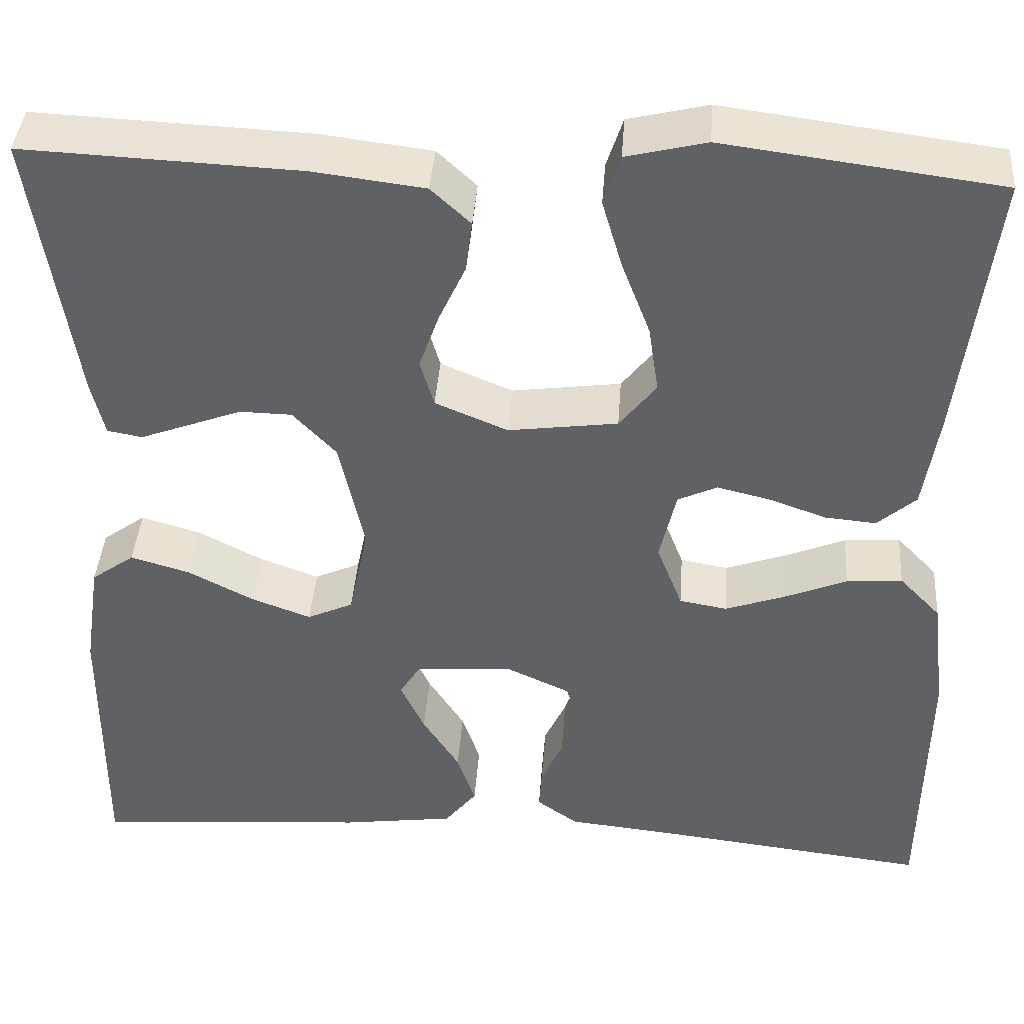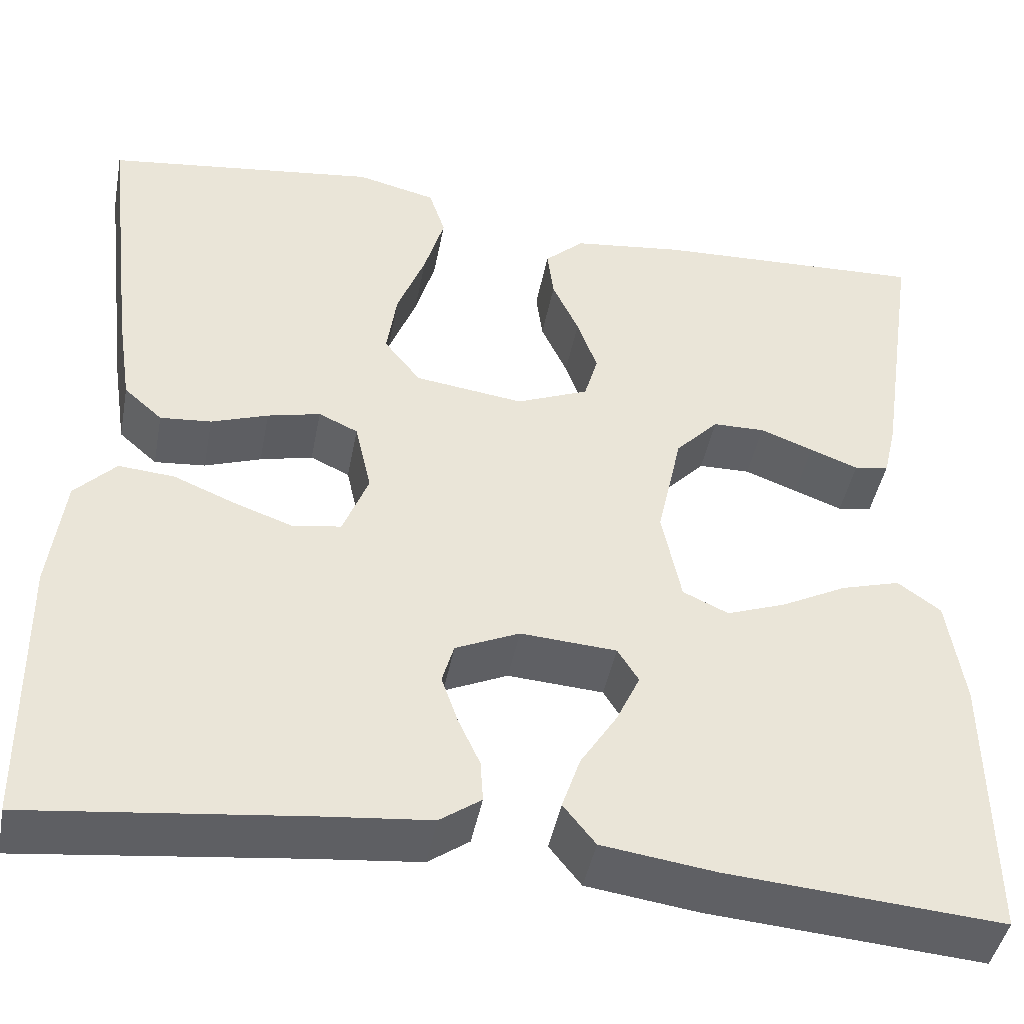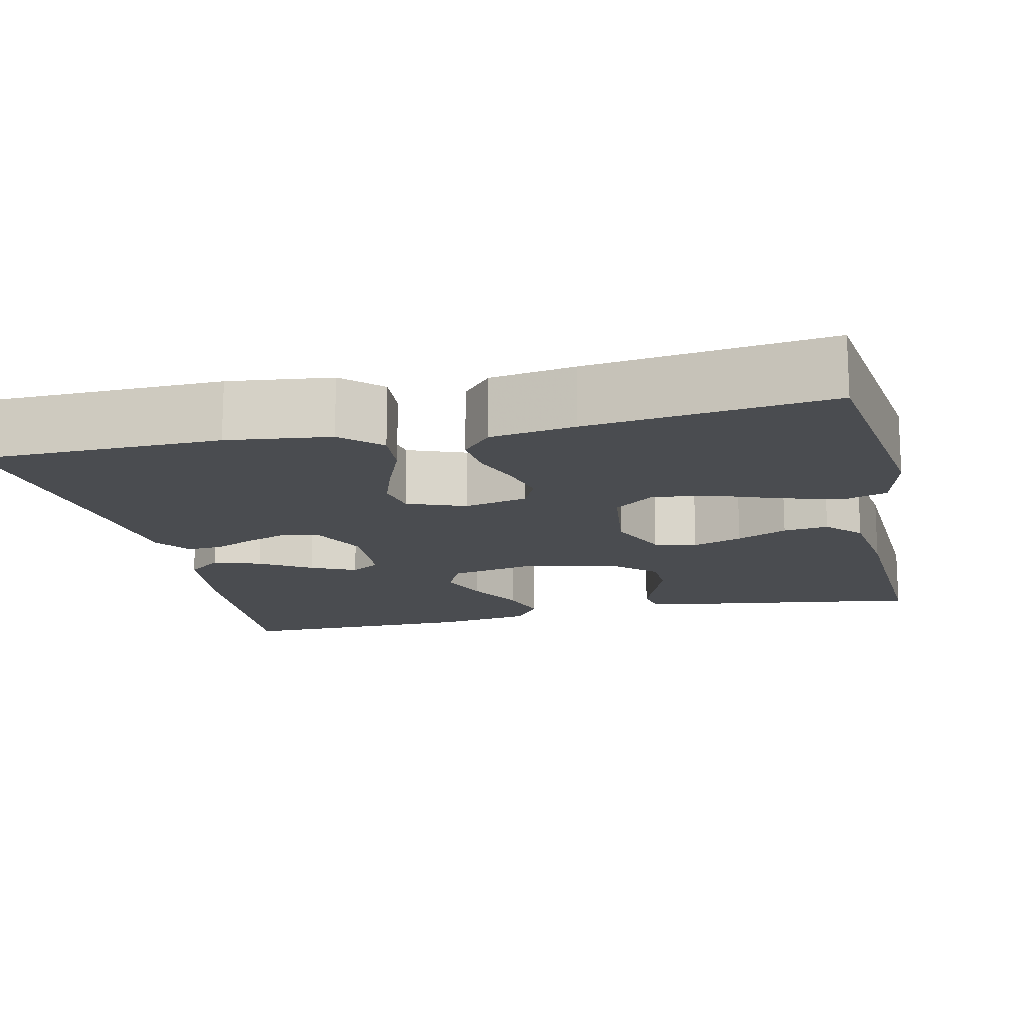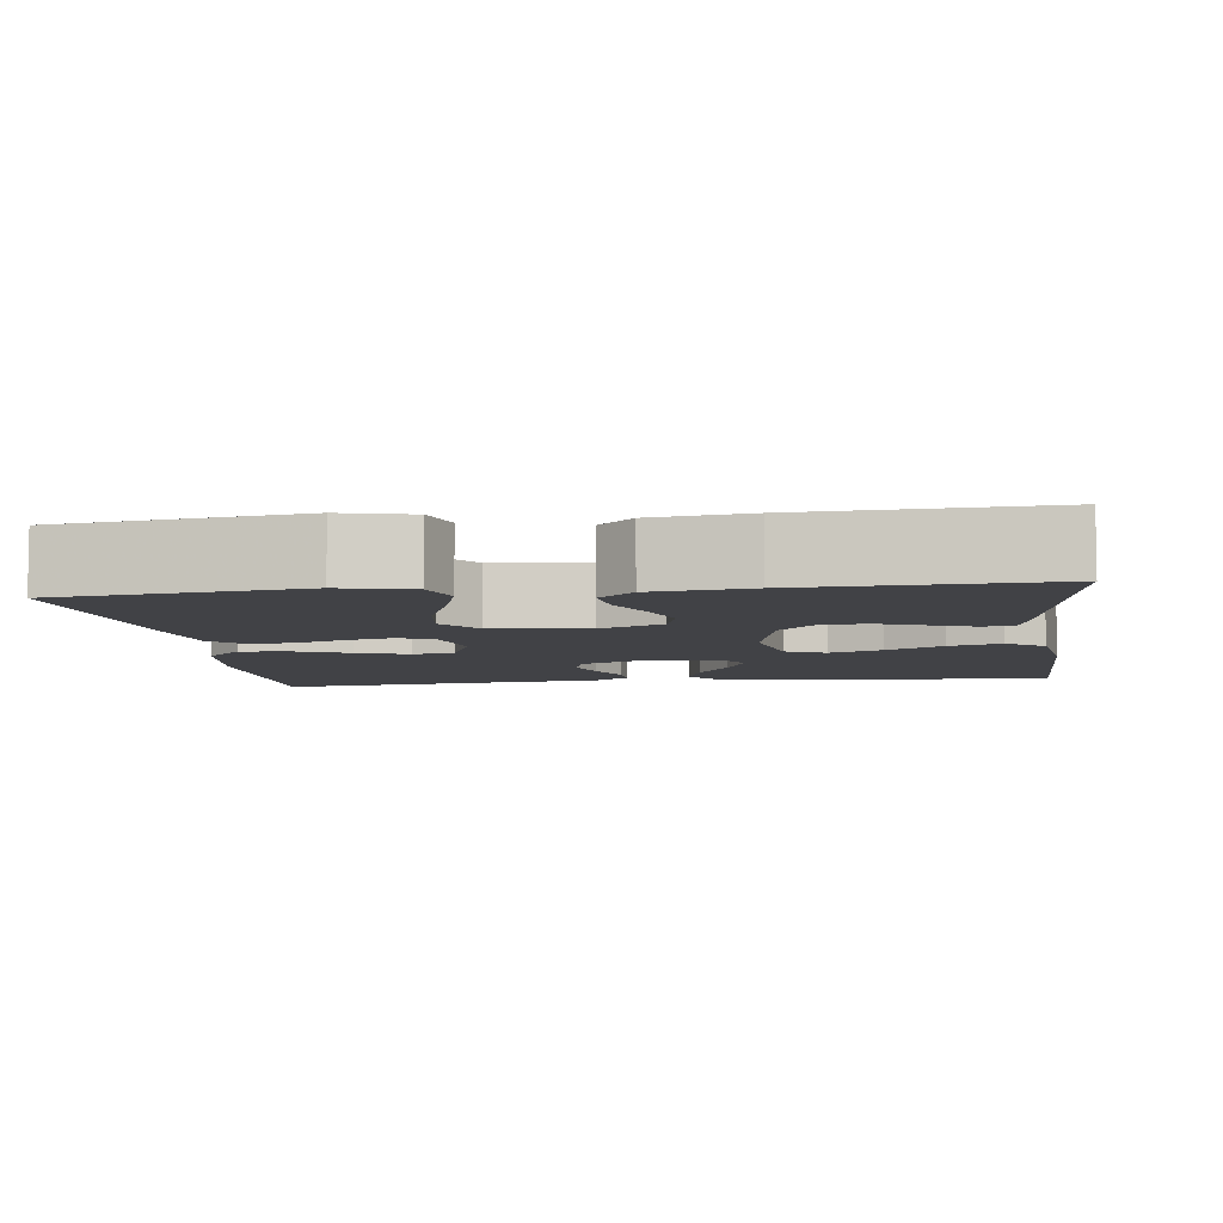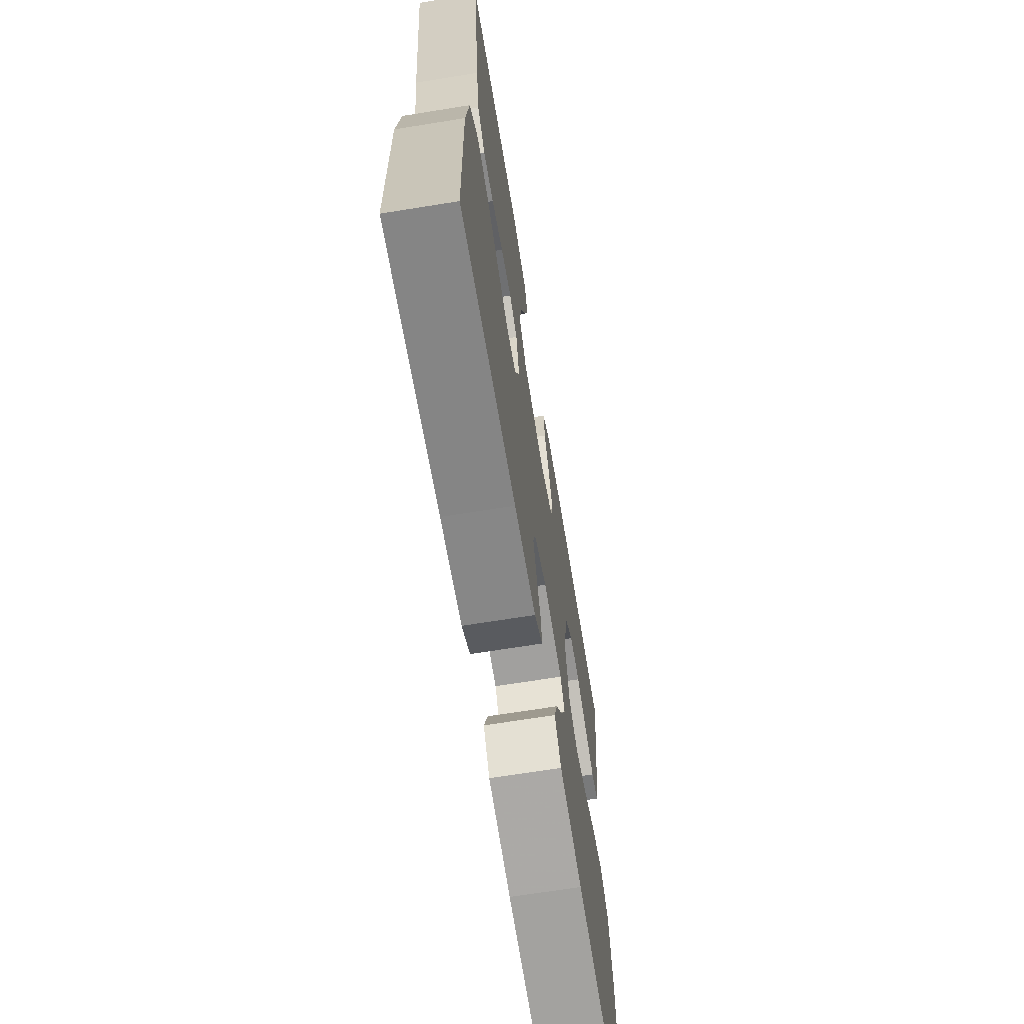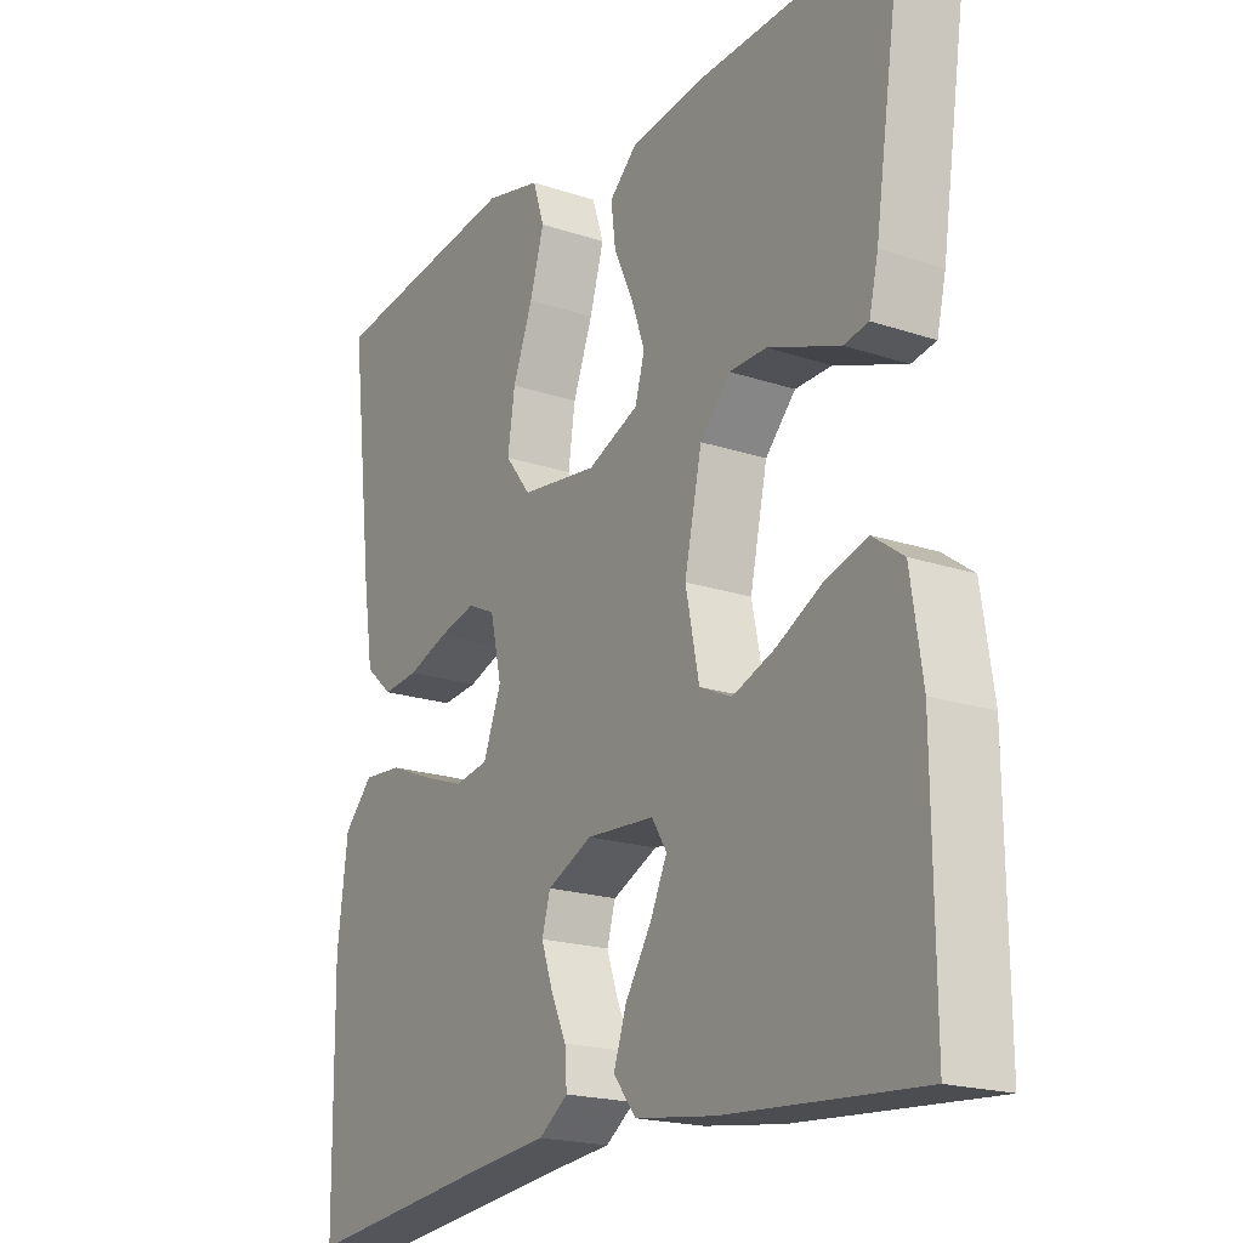
<metadata>
{"format":"obj","ext":"obj","renderer":"f3d","projection":"perspective","resolution":1024,"background":"white","views":[{"elev":40.7,"azim":-175.9,"up":"+Z"},{"elev":-44.4,"azim":-10.8,"up":"+Z"},{"elev":-15.1,"azim":-77.0,"up":"+Y"},{"elev":-6.6,"azim":7.3,"up":"+Y"},{"elev":-68.1,"azim":-80.8,"up":"+Z"},{"elev":-19.7,"azim":58.2,"up":"+Z"}]}
</metadata>
<code>
v -0.5 0.07 0.5
v -0.2 0.07 0.539
v -0.113 0.07 0.518
v -0.095 0.07 0.463
v -0.117 0.07 0.388
v -0.148 0.07 0.307
v -0.159 0.07 0.233
v -0.119 0.07 0.182
v 0 0.07 0.166
v 0.079 0.07 0.199
v 0.094 0.07 0.251
v 0.072 0.07 0.313
v 0.043 0.07 0.376
v 0.036 0.07 0.432
v 0.079 0.07 0.472
v 0.2 0.07 0.487
v 0.5 0.07 0.5
v 0.455 0.07 0.2
v 0.441 0.07 0.14
v 0.403 0.07 0.133
v 0.35 0.07 0.153
v 0.292 0.07 0.175
v 0.235 0.07 0.174
v 0.188 0.07 0.124
v 0.161 0.07 0
v 0.182 0.07 -0.103
v 0.232 0.07 -0.126
v 0.297 0.07 -0.102
v 0.368 0.07 -0.065
v 0.433 0.07 -0.046
v 0.48 0.07 -0.08
v 0.498 0.07 -0.2
v 0.5 0.07 -0.5
v 0.2 0.07 -0.477
v 0.077 0.07 -0.46
v 0.042 0.07 -0.416
v 0.062 0.07 -0.357
v 0.102 0.07 -0.294
v 0.128 0.07 -0.238
v 0.105 0.07 -0.201
v 0 0.07 -0.194
v -0.07 0.07 -0.226
v -0.083 0.07 -0.271
v -0.065 0.07 -0.323
v -0.041 0.07 -0.375
v -0.038 0.07 -0.421
v -0.083 0.07 -0.453
v -0.2 0.07 -0.465
v -0.5 0.07 -0.5
v -0.504 0.07 -0.2
v -0.488 0.07 -0.072
v -0.443 0.07 -0.025
v -0.382 0.07 -0.03
v -0.314 0.07 -0.058
v -0.249 0.07 -0.081
v -0.197 0.07 -0.072
v -0.169 0.07 0
v -0.187 0.07 0.079
v -0.23 0.07 0.099
v -0.288 0.07 0.085
v -0.35 0.07 0.063
v -0.406 0.07 0.058
v -0.448 0.07 0.095
v -0.464 0.07 0.2
v -0.5 0 0.5
v -0.2 0 0.539
v -0.113 0 0.518
v -0.095 0 0.463
v -0.117 0 0.388
v -0.148 0 0.307
v -0.159 0 0.233
v -0.119 0 0.182
v 0 0 0.166
v 0.079 0 0.199
v 0.094 0 0.251
v 0.072 0 0.313
v 0.043 0 0.376
v 0.036 0 0.432
v 0.079 0 0.472
v 0.2 0 0.487
v 0.5 0 0.5
v 0.455 0 0.2
v 0.441 0 0.14
v 0.403 0 0.133
v 0.35 0 0.153
v 0.292 0 0.175
v 0.235 0 0.174
v 0.188 0 0.124
v 0.161 0 0
v 0.182 0 -0.103
v 0.232 0 -0.126
v 0.297 0 -0.102
v 0.368 0 -0.065
v 0.433 0 -0.046
v 0.48 0 -0.08
v 0.498 0 -0.2
v 0.5 0 -0.5
v 0.2 0 -0.477
v 0.077 0 -0.46
v 0.042 0 -0.416
v 0.062 0 -0.357
v 0.102 0 -0.294
v 0.128 0 -0.238
v 0.105 0 -0.201
v 0 0 -0.194
v -0.07 0 -0.226
v -0.083 0 -0.271
v -0.065 0 -0.323
v -0.041 0 -0.375
v -0.038 0 -0.421
v -0.083 0 -0.453
v -0.2 0 -0.465
v -0.5 0 -0.5
v -0.504 0 -0.2
v -0.488 0 -0.072
v -0.443 0 -0.025
v -0.382 0 -0.03
v -0.314 0 -0.058
v -0.249 0 -0.081
v -0.197 0 -0.072
v -0.169 0 0
v -0.187 0 0.079
v -0.23 0 0.099
v -0.288 0 0.085
v -0.35 0 0.063
v -0.406 0 0.058
v -0.448 0 0.095
v -0.464 0 0.2
f 60 61 62 63
f 59 60 63 64
f 51 52 53 54
f 51 54 55
f 48 49 50 51
f 48 51 55
f 47 48 55 56
f 44 45 46 47
f 43 44 47 56
f 35 36 37 38
f 35 38 39
f 34 35 39
f 33 34 39
f 32 33 39 40
f 28 29 30 31
f 27 28 31 32
f 19 20 21 22
f 17 18 19 22
f 17 22 23
f 16 17 23 24
f 12 13 14 15
f 11 12 15 16
f 10 11 16 24
f 3 4 5 6
f 1 2 3 6
f 59 64 1 6
f 58 59 6 7
f 57 58 7 8
f 42 43 56 57
f 41 42 57 8
f 27 32 40 41
f 26 27 41
f 25 26 41 8
f 9 10 24 25
f 8 9 25
f 127 126 125 124
f 128 127 124 123
f 118 117 116 115
f 119 118 115
f 115 114 113 112
f 119 115 112
f 120 119 112 111
f 111 110 109 108
f 120 111 108 107
f 102 101 100 99
f 103 102 99
f 103 99 98
f 103 98 97
f 104 103 97 96
f 95 94 93 92
f 96 95 92 91
f 86 85 84 83
f 86 83 82 81
f 87 86 81
f 88 87 81 80
f 79 78 77 76
f 80 79 76 75
f 88 80 75 74
f 70 69 68 67
f 70 67 66 65
f 70 65 128 123
f 71 70 123 122
f 72 71 122 121
f 121 120 107 106
f 72 121 106 105
f 105 104 96 91
f 105 91 90
f 72 105 90 89
f 89 88 74 73
f 89 73 72
f 1 65 66 2
f 2 66 67 3
f 3 67 68 4
f 4 68 69 5
f 5 69 70 6
f 6 70 71 7
f 7 71 72 8
f 8 72 73 9
f 9 73 74 10
f 10 74 75 11
f 11 75 76 12
f 12 76 77 13
f 13 77 78 14
f 14 78 79 15
f 15 79 80 16
f 16 80 81 17
f 17 81 82 18
f 18 82 83 19
f 19 83 84 20
f 20 84 85 21
f 21 85 86 22
f 22 86 87 23
f 23 87 88 24
f 24 88 89 25
f 25 89 90 26
f 26 90 91 27
f 27 91 92 28
f 28 92 93 29
f 29 93 94 30
f 30 94 95 31
f 31 95 96 32
f 32 96 97 33
f 33 97 98 34
f 34 98 99 35
f 35 99 100 36
f 36 100 101 37
f 37 101 102 38
f 38 102 103 39
f 39 103 104 40
f 40 104 105 41
f 41 105 106 42
f 42 106 107 43
f 43 107 108 44
f 44 108 109 45
f 45 109 110 46
f 46 110 111 47
f 47 111 112 48
f 48 112 113 49
f 49 113 114 50
f 50 114 115 51
f 51 115 116 52
f 52 116 117 53
f 53 117 118 54
f 54 118 119 55
f 55 119 120 56
f 56 120 121 57
f 57 121 122 58
f 58 122 123 59
f 59 123 124 60
f 60 124 125 61
f 61 125 126 62
f 62 126 127 63
f 63 127 128 64
f 64 128 65 1

</code>
